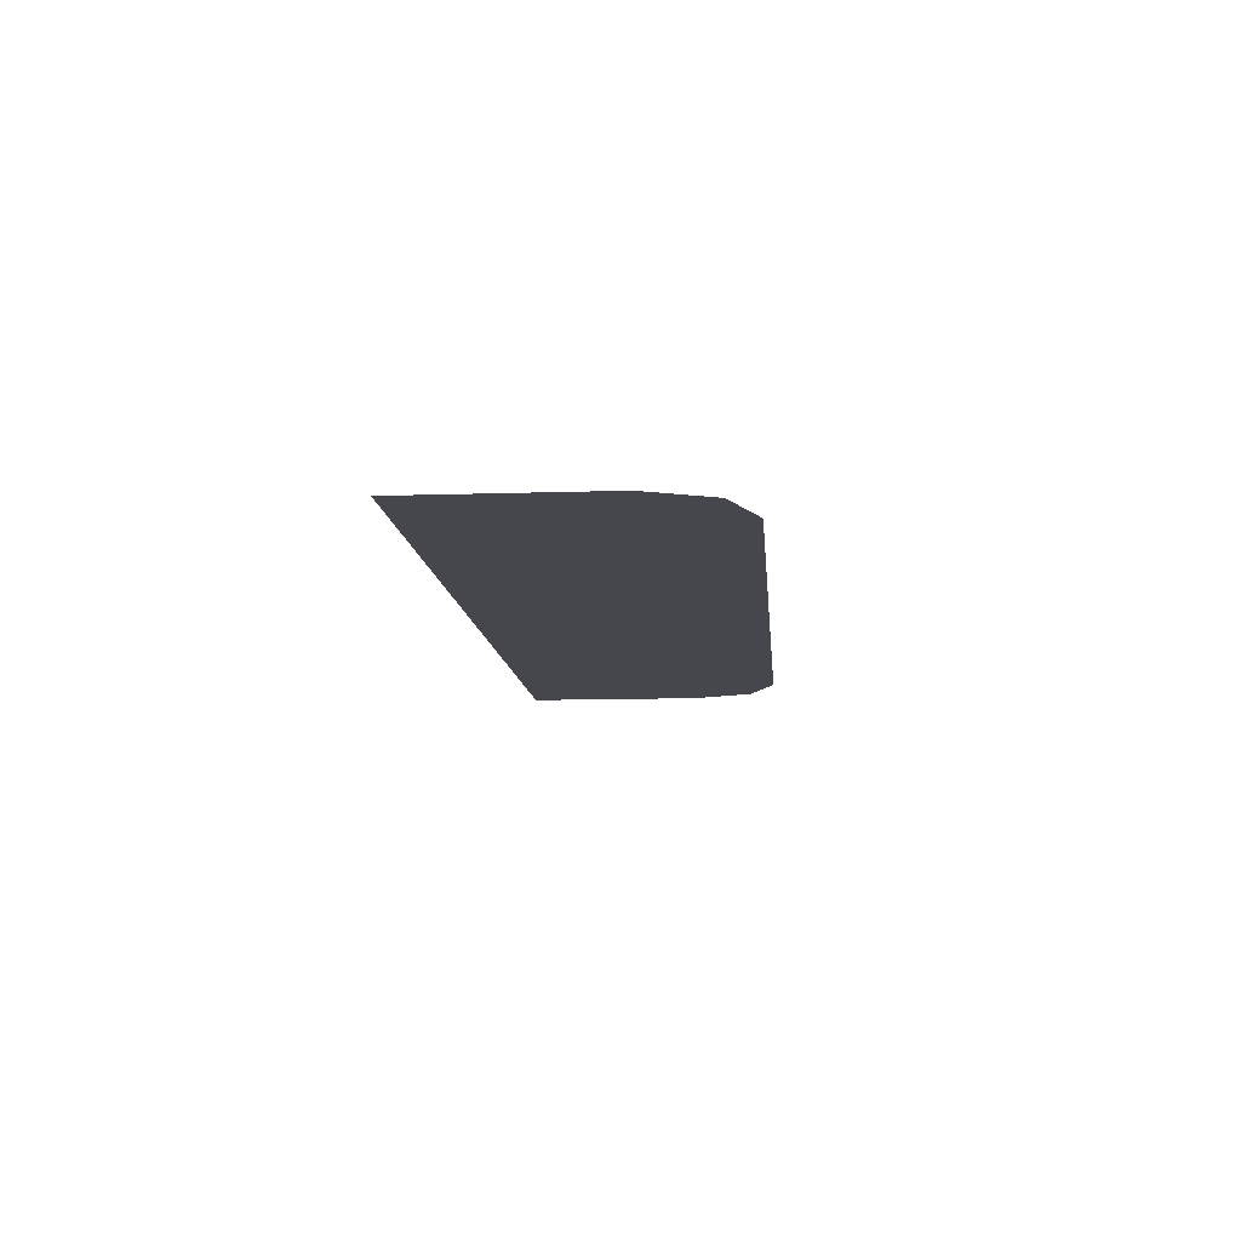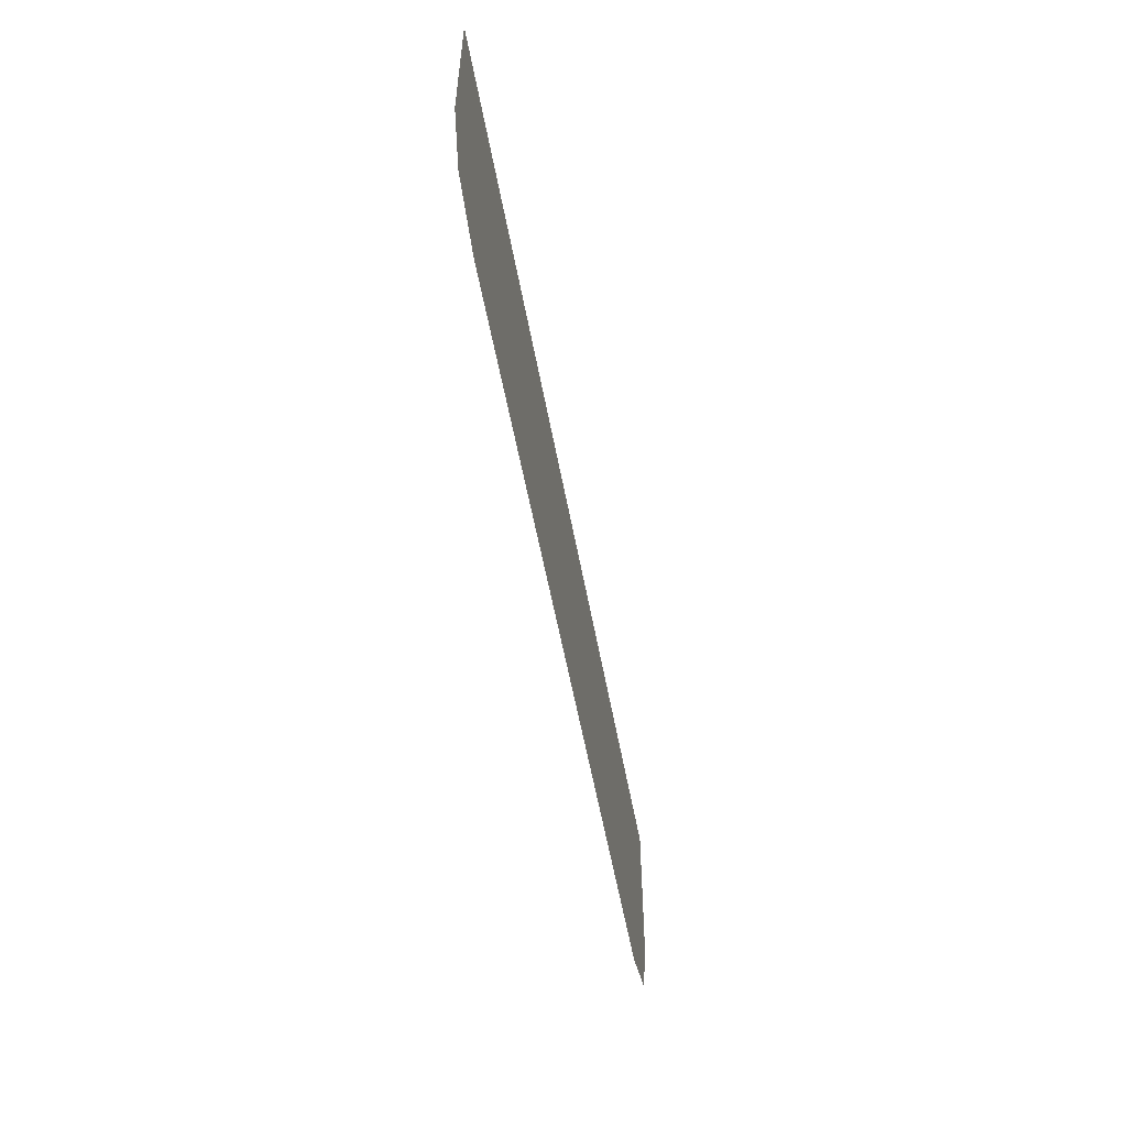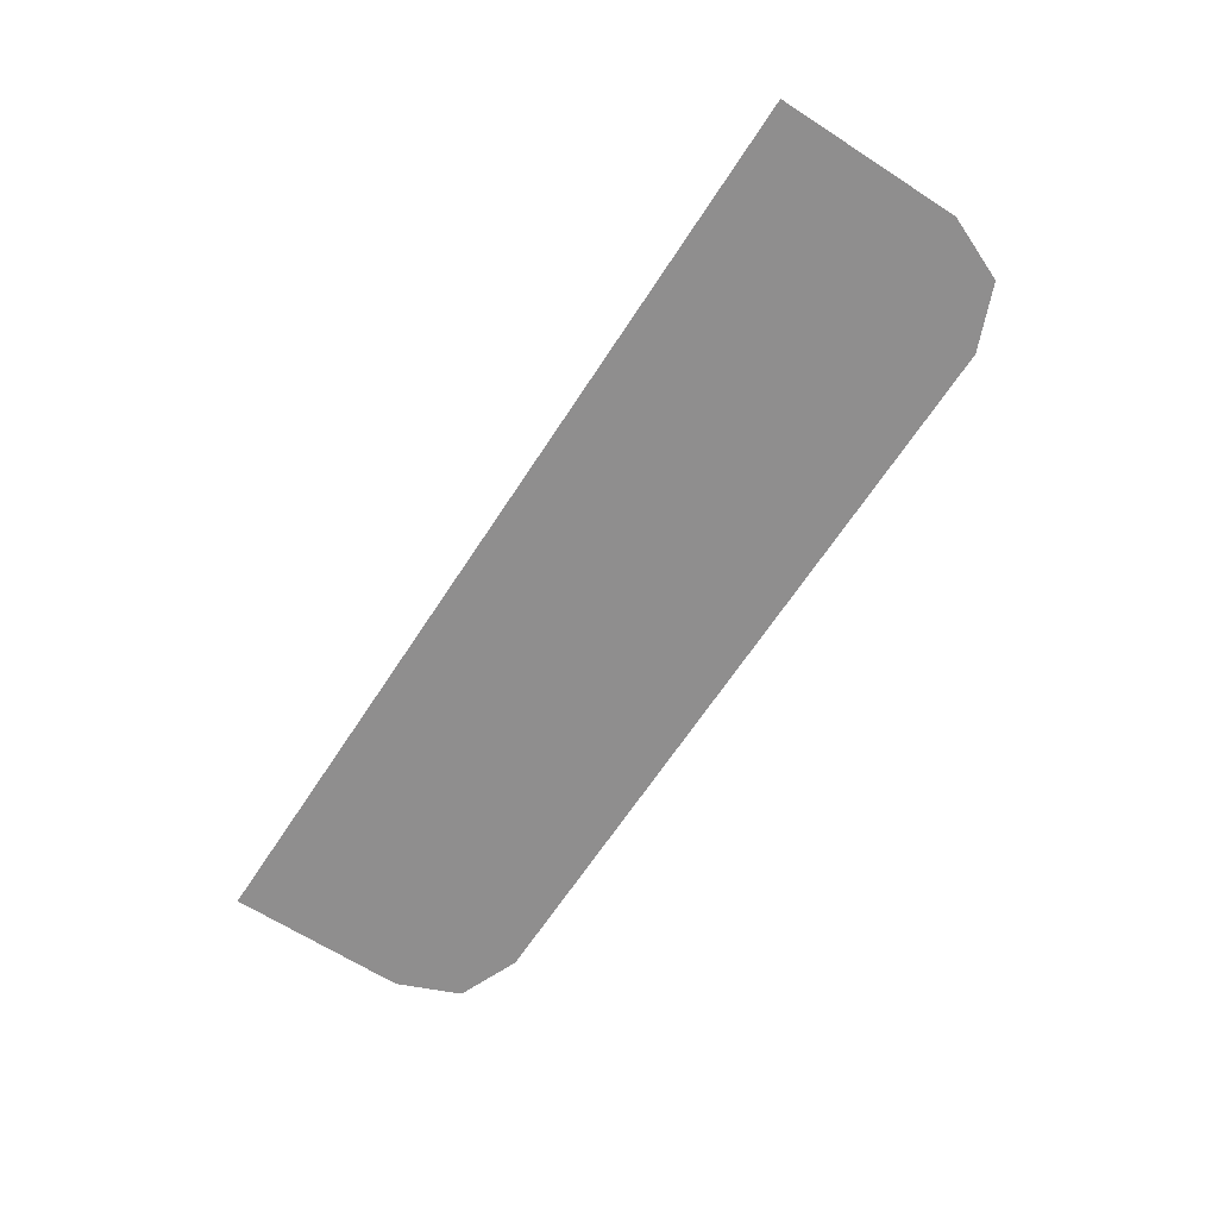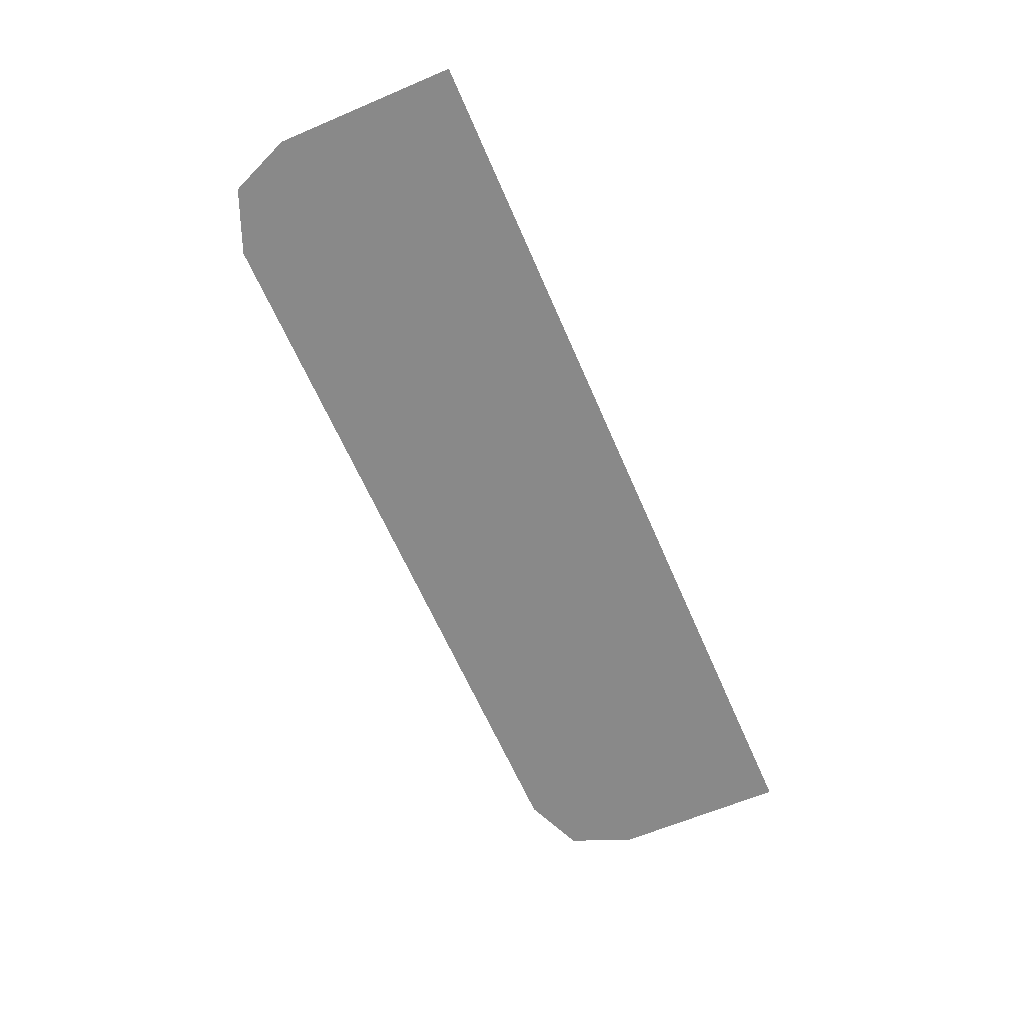
<metadata>
{"format":"obj","ext":"obj","renderer":"f3d","projection":"perspective","resolution":1024,"background":"white","views":[{"elev":-10.9,"azim":94.7,"up":"+Y"},{"elev":-55.8,"azim":100.4,"up":"+Z"},{"elev":-65.0,"azim":57.0,"up":"+Y"},{"elev":-63.0,"azim":-66.7,"up":"+Y"}]}
</metadata>
<code>
v -0.4 -0.0125 -0.1545
v -0.378 -0.0125 -0.2075
v -0.325 -0.0125 -0.2295
v 0.4 -0.0125 -0.1545
v 0.378 -0.0125 -0.2075
v 0.325 -0.0125 -0.2295
v -0.4 -0.0125 -0.1545
v 0.4 -0.0125 -0.1545
v 0.4 -0.0125 0.00072
v -0.4 -0.0125 0.00072
v -0.4 -0.0125 -0.1545
v -0.325 -0.0125 -0.2295
v 0.325 -0.0125 -0.2295
v 0.4 -0.0125 -0.1545
g mesh7311421
f 1 2 3
g mesh7311423
f 4 6 5
f 7 8 9
f 9 10 7
f 11 12 13
f 13 14 11

</code>
